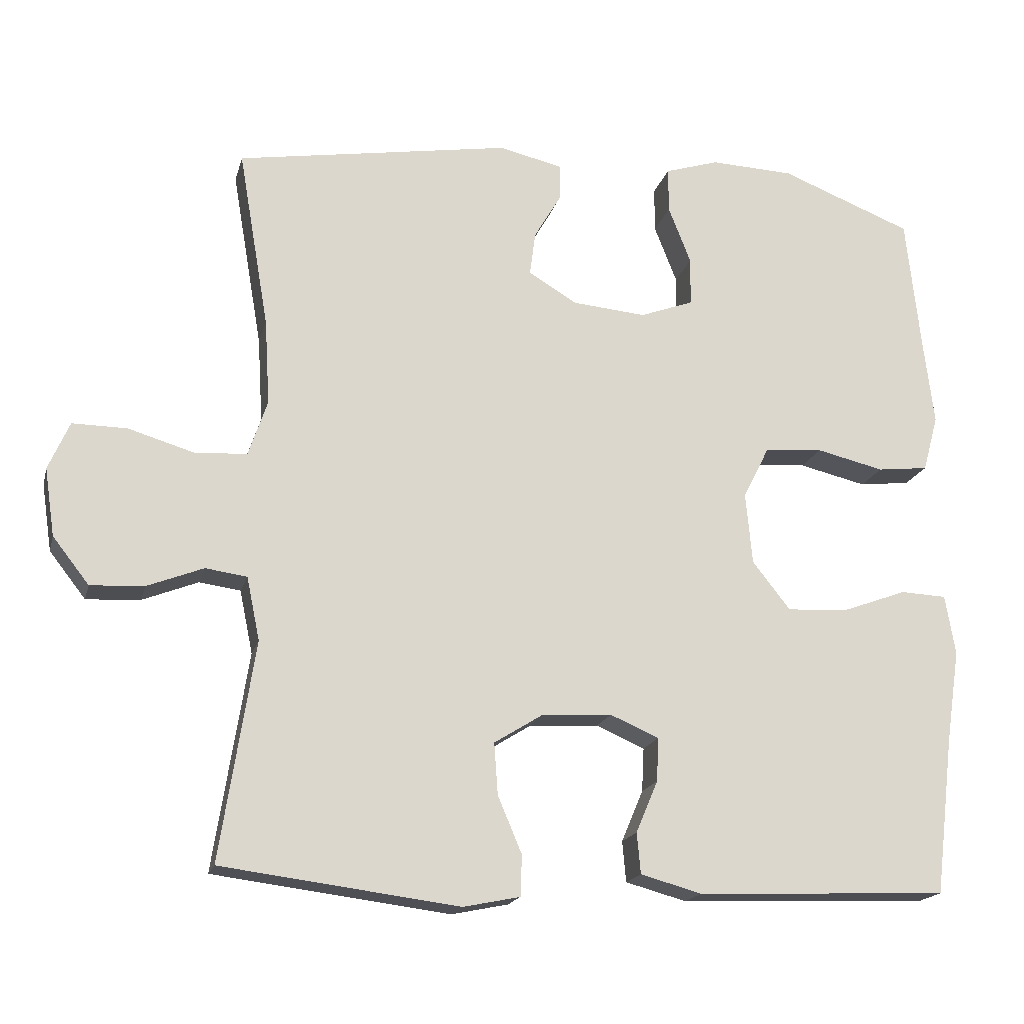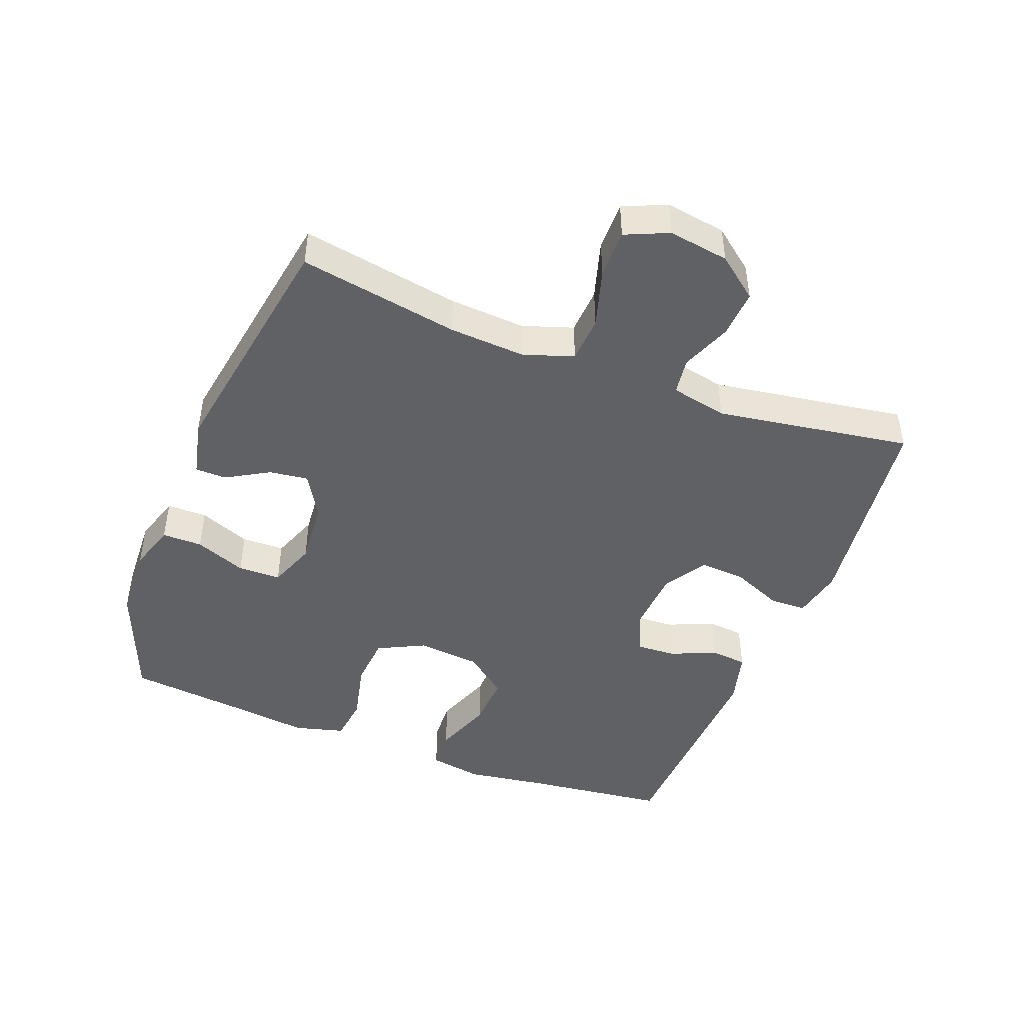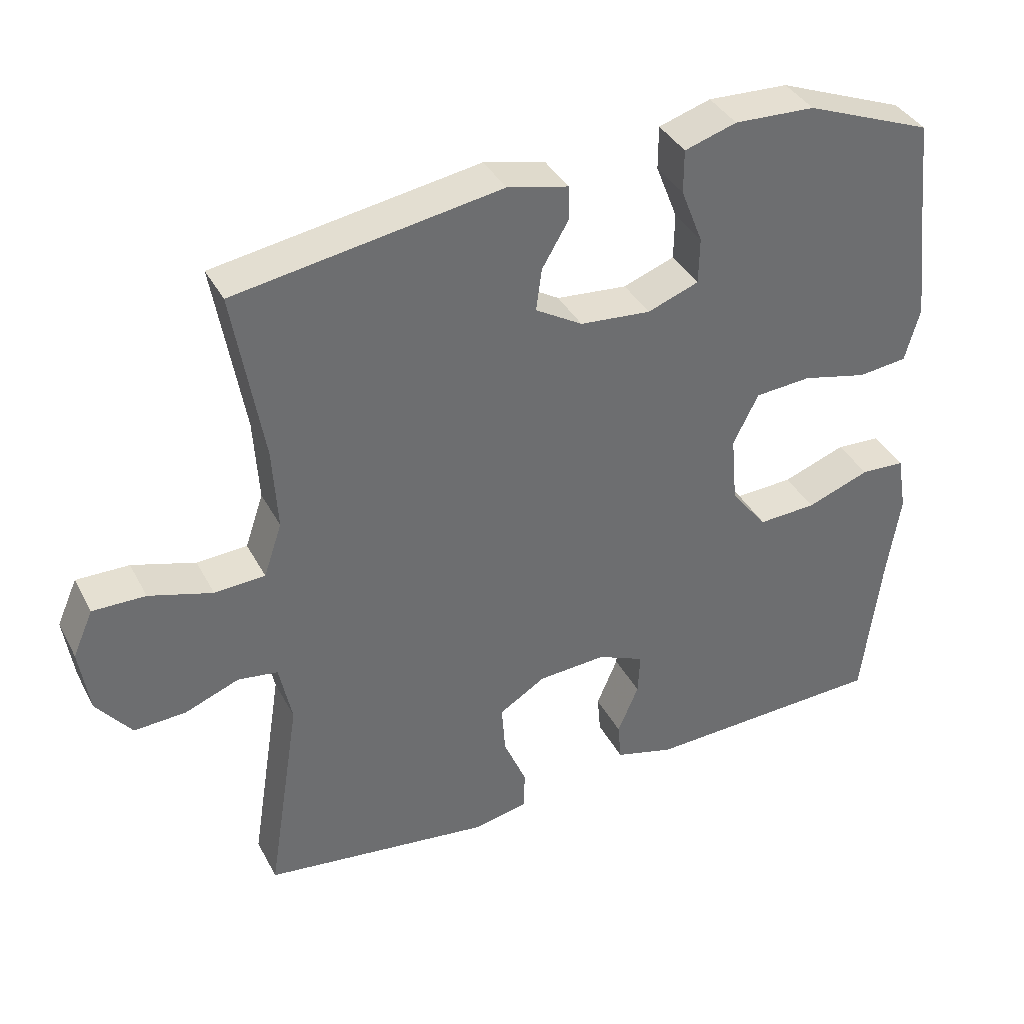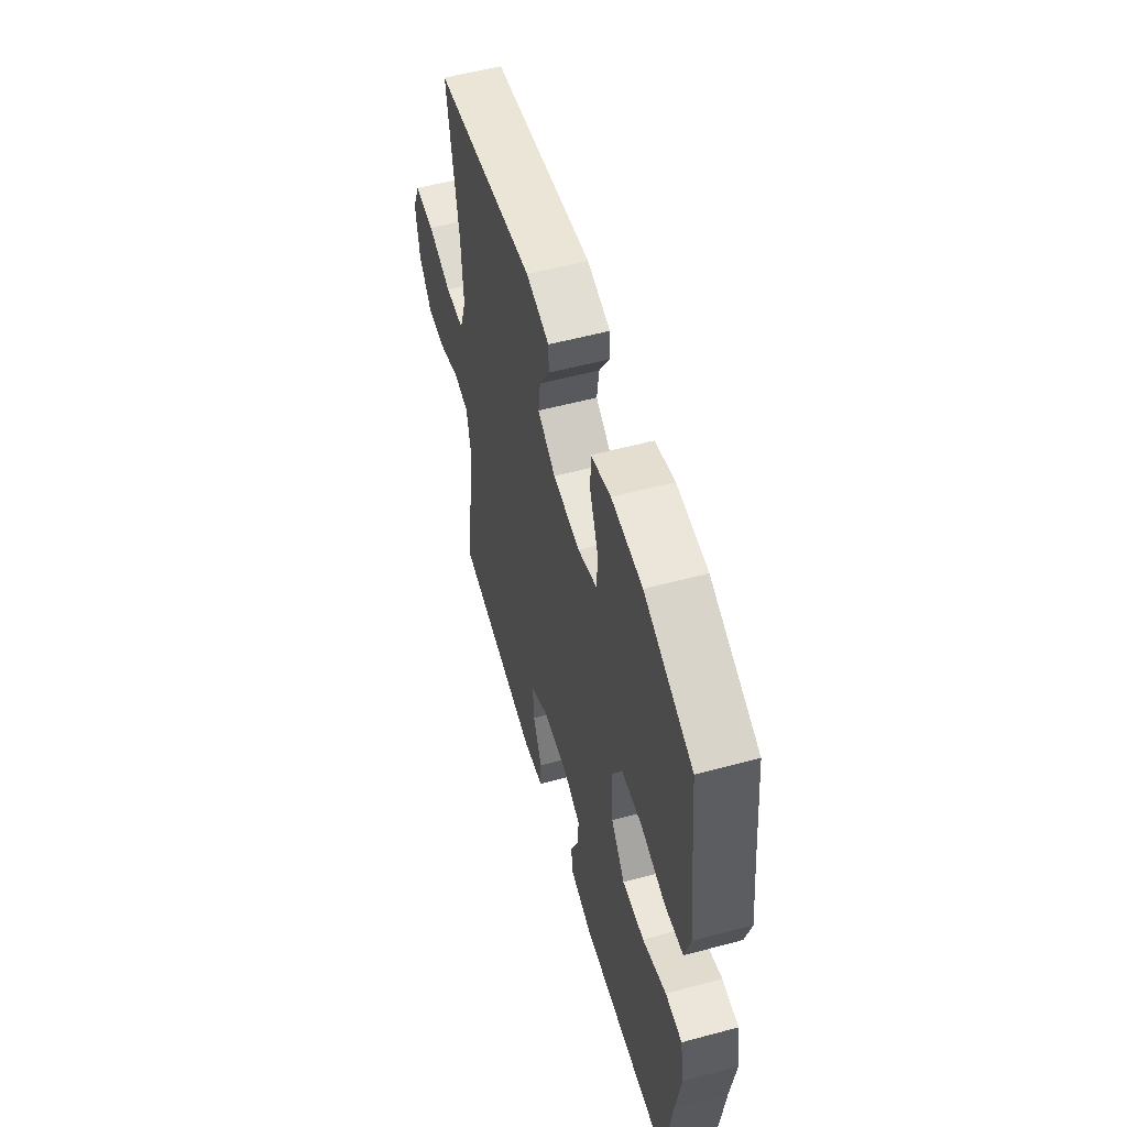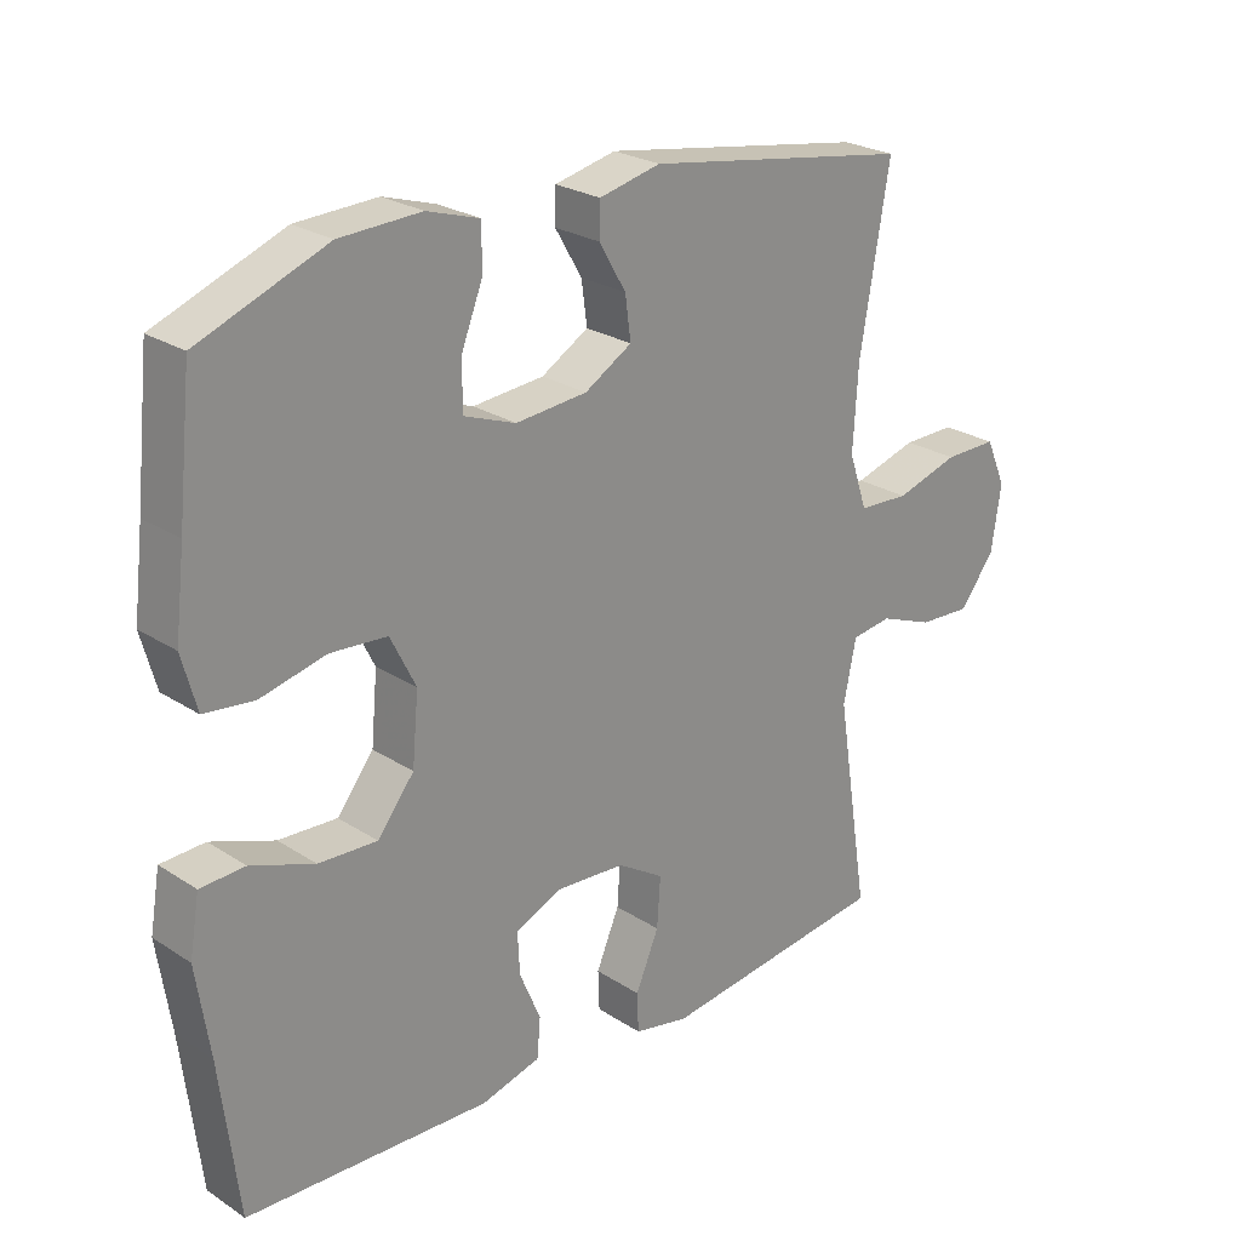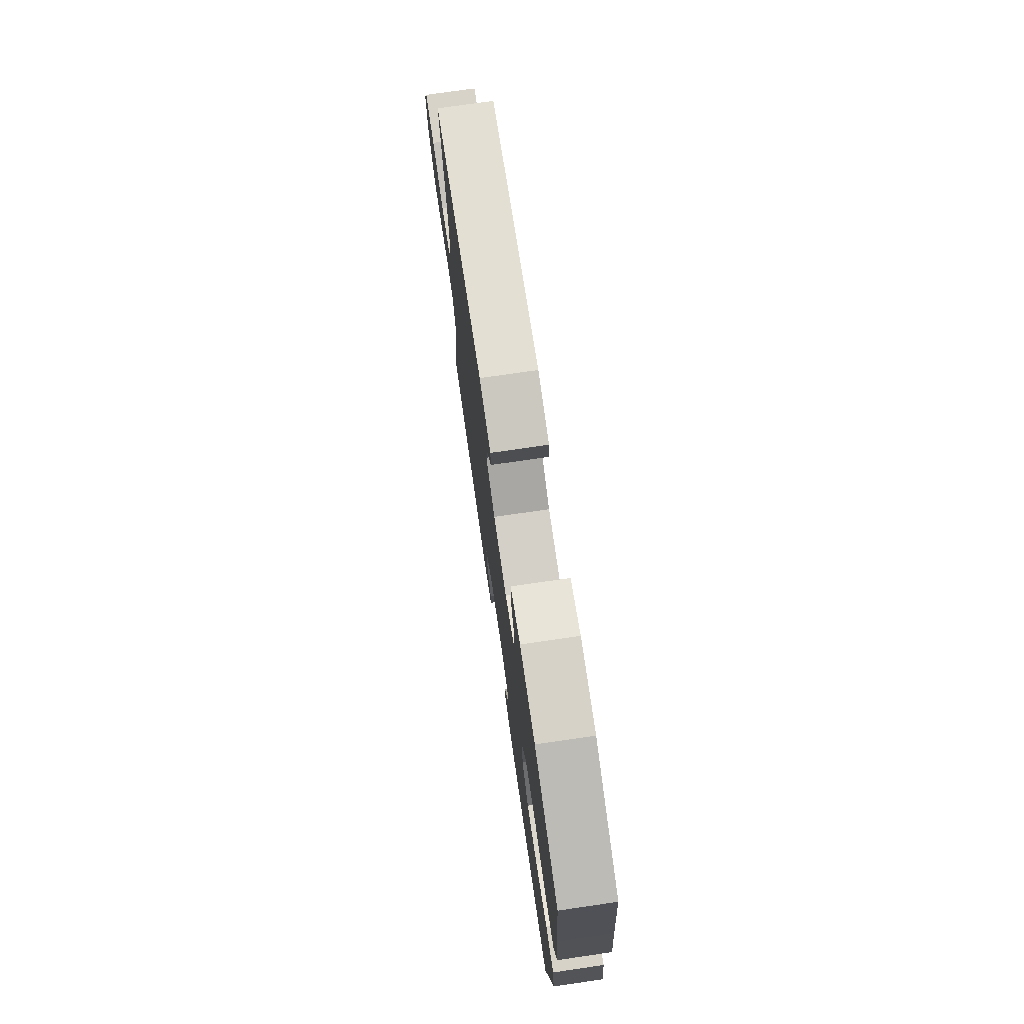
<metadata>
{"format":"obj","ext":"obj","renderer":"f3d","projection":"perspective","resolution":1024,"background":"white","views":[{"elev":-17.8,"azim":166.3,"up":"+Z"},{"elev":-45.7,"azim":68.8,"up":"+Y"},{"elev":37.8,"azim":154.7,"up":"+Z"},{"elev":55.5,"azim":-105.8,"up":"+Z"},{"elev":24.8,"azim":-43.5,"up":"+Z"},{"elev":75.1,"azim":-98.3,"up":"+Z"}]}
</metadata>
<code>
v -0.5 0.07 0.5
v -0.319 0.07 0.571
v -0.204 0.07 0.576
v -0.13 0.07 0.553
v -0.13 0.07 0.491
v -0.161 0.07 0.412
v -0.16 0.07 0.346
v -0.087 0.07 0.319
v 0.014 0.07 0.328
v 0.081 0.07 0.368
v 0.073 0.07 0.428
v 0.035 0.07 0.493
v 0.036 0.07 0.541
v 0.123 0.07 0.561
v 0.5 0.07 0.5
v 0.458 0.07 0.254
v 0.451 0.07 0.137
v 0.477 0.07 0.06
v 0.549 0.07 0.056
v 0.639 0.07 0.083
v 0.714 0.07 0.084
v 0.743 0.07 0.018
v 0.729 0.07 -0.075
v 0.679 0.07 -0.139
v 0.605 0.07 -0.135
v 0.528 0.07 -0.105
v 0.471 0.07 -0.113
v 0.453 0.07 -0.2
v 0.5 0.07 -0.5
v 0.174 0.07 -0.542
v 0.096 0.07 -0.526
v 0.094 0.07 -0.47
v 0.127 0.07 -0.392
v 0.132 0.07 -0.321
v 0.066 0.07 -0.28
v -0.031 0.07 -0.274
v -0.098 0.07 -0.303
v -0.095 0.07 -0.363
v -0.065 0.07 -0.434
v -0.07 0.07 -0.49
v -0.154 0.07 -0.513
v -0.5 0.07 -0.5
v -0.526 0.07 -0.283
v -0.545 0.07 -0.156
v -0.531 0.07 -0.074
v -0.468 0.07 -0.071
v -0.378 0.07 -0.104
v -0.295 0.07 -0.108
v -0.243 0.07 -0.042
v -0.234 0.07 0.056
v -0.27 0.07 0.128
v -0.35 0.07 0.134
v -0.443 0.07 0.112
v -0.513 0.07 0.12
v -0.534 0.07 0.197
v -0.52 0.07 0.313
v -0.5 0 0.5
v -0.319 0 0.571
v -0.204 0 0.576
v -0.13 0 0.553
v -0.13 0 0.491
v -0.161 0 0.412
v -0.16 0 0.346
v -0.087 0 0.319
v 0.014 0 0.328
v 0.081 0 0.368
v 0.073 0 0.428
v 0.035 0 0.493
v 0.036 0 0.541
v 0.123 0 0.561
v 0.5 0 0.5
v 0.458 0 0.254
v 0.451 0 0.137
v 0.477 0 0.06
v 0.549 0 0.056
v 0.639 0 0.083
v 0.714 0 0.084
v 0.743 0 0.018
v 0.729 0 -0.075
v 0.679 0 -0.139
v 0.605 0 -0.135
v 0.528 0 -0.105
v 0.471 0 -0.113
v 0.453 0 -0.2
v 0.5 0 -0.5
v 0.174 0 -0.542
v 0.096 0 -0.526
v 0.094 0 -0.47
v 0.127 0 -0.392
v 0.132 0 -0.321
v 0.066 0 -0.28
v -0.031 0 -0.274
v -0.098 0 -0.303
v -0.095 0 -0.363
v -0.065 0 -0.434
v -0.07 0 -0.49
v -0.154 0 -0.513
v -0.5 0 -0.5
v -0.526 0 -0.283
v -0.545 0 -0.156
v -0.531 0 -0.074
v -0.468 0 -0.071
v -0.378 0 -0.104
v -0.295 0 -0.108
v -0.243 0 -0.042
v -0.234 0 0.056
v -0.27 0 0.128
v -0.35 0 0.134
v -0.443 0 0.112
v -0.513 0 0.12
v -0.534 0 0.197
v -0.52 0 0.313
f 53 54 55 56
f 52 53 56 1
f 51 52 1 2
f 50 51 2 3
f 44 45 46 47
f 43 44 47 48
f 42 43 48
f 41 42 48 49
f 38 39 40 41
f 37 38 41 49
f 30 31 32 33
f 28 29 30 33
f 27 28 33 34
f 23 24 25 26
f 23 26 27
f 22 23 27
f 19 20 21 22
f 18 19 22 27
f 17 18 27 34
f 13 14 15 16
f 11 12 13 16
f 10 11 16 17
f 9 10 17 34
f 3 4 5 6
f 50 3 6 7
f 36 37 49 50
f 35 36 50 7
f 8 9 34 35
f 7 8 35
f 112 111 110 109
f 57 112 109 108
f 58 57 108 107
f 59 58 107 106
f 103 102 101 100
f 104 103 100 99
f 104 99 98
f 105 104 98 97
f 97 96 95 94
f 105 97 94 93
f 89 88 87 86
f 89 86 85 84
f 90 89 84 83
f 82 81 80 79
f 83 82 79
f 83 79 78
f 78 77 76 75
f 83 78 75 74
f 90 83 74 73
f 72 71 70 69
f 72 69 68 67
f 73 72 67 66
f 90 73 66 65
f 62 61 60 59
f 63 62 59 106
f 106 105 93 92
f 63 106 92 91
f 91 90 65 64
f 91 64 63
f 1 57 58 2
f 2 58 59 3
f 3 59 60 4
f 4 60 61 5
f 5 61 62 6
f 6 62 63 7
f 7 63 64 8
f 8 64 65 9
f 9 65 66 10
f 10 66 67 11
f 11 67 68 12
f 12 68 69 13
f 13 69 70 14
f 14 70 71 15
f 15 71 72 16
f 16 72 73 17
f 17 73 74 18
f 18 74 75 19
f 19 75 76 20
f 20 76 77 21
f 21 77 78 22
f 22 78 79 23
f 23 79 80 24
f 24 80 81 25
f 25 81 82 26
f 26 82 83 27
f 27 83 84 28
f 28 84 85 29
f 29 85 86 30
f 30 86 87 31
f 31 87 88 32
f 32 88 89 33
f 33 89 90 34
f 34 90 91 35
f 35 91 92 36
f 36 92 93 37
f 37 93 94 38
f 38 94 95 39
f 39 95 96 40
f 40 96 97 41
f 41 97 98 42
f 42 98 99 43
f 43 99 100 44
f 44 100 101 45
f 45 101 102 46
f 46 102 103 47
f 47 103 104 48
f 48 104 105 49
f 49 105 106 50
f 50 106 107 51
f 51 107 108 52
f 52 108 109 53
f 53 109 110 54
f 54 110 111 55
f 55 111 112 56
f 56 112 57 1

</code>
